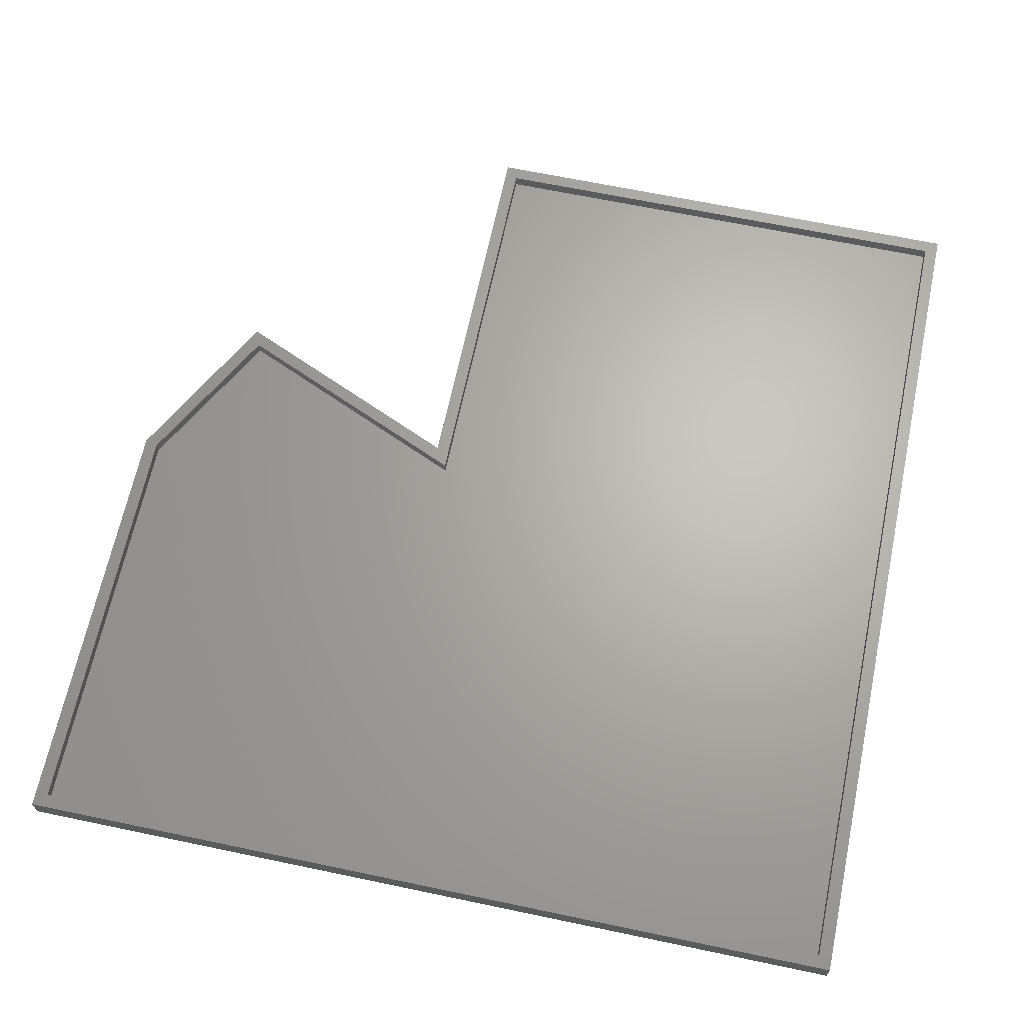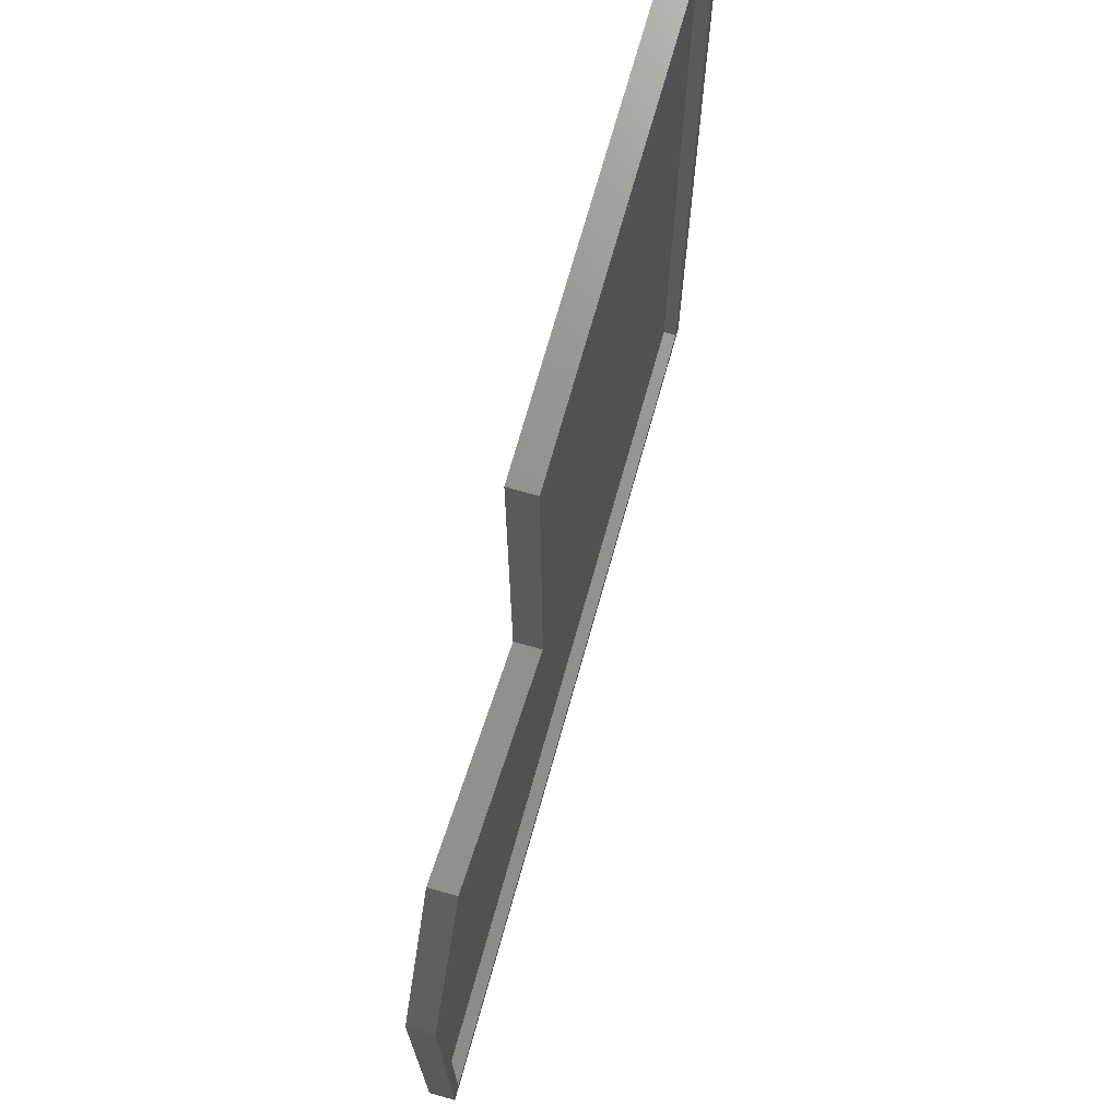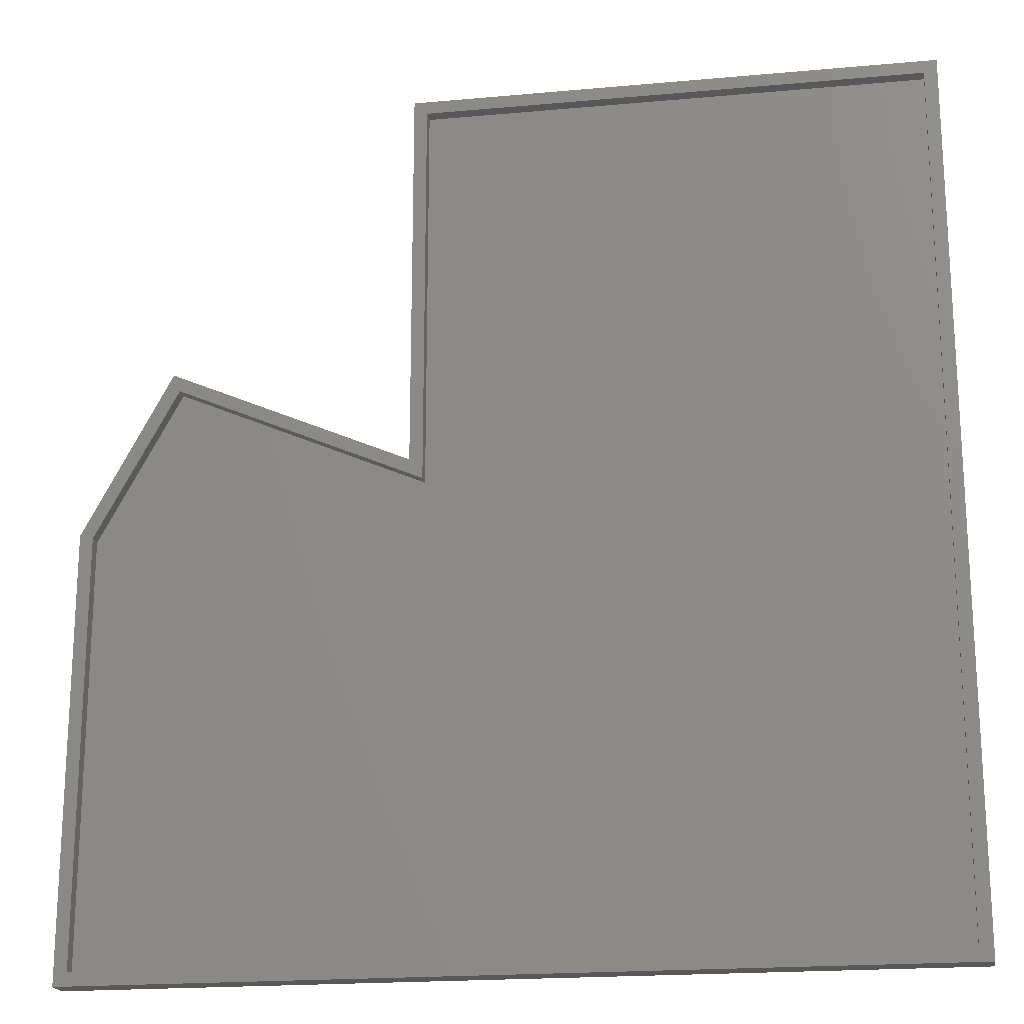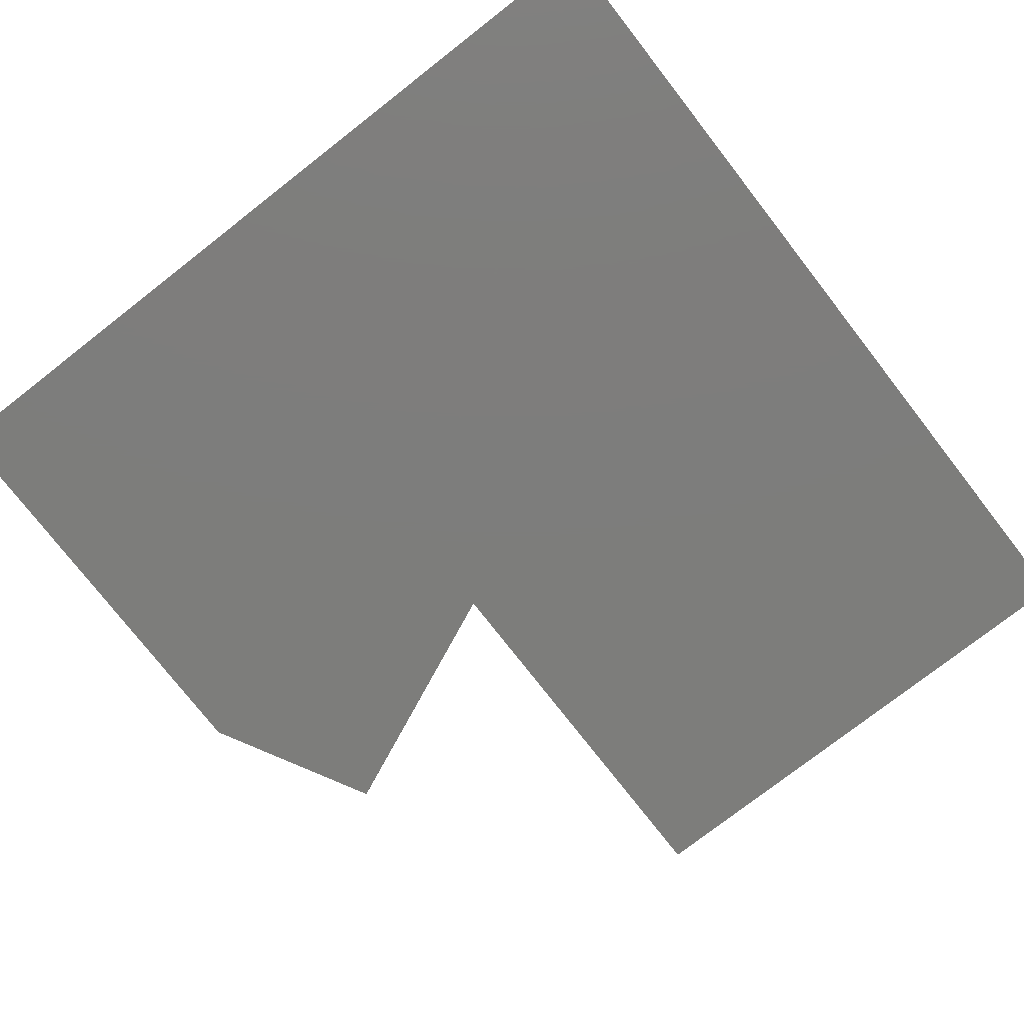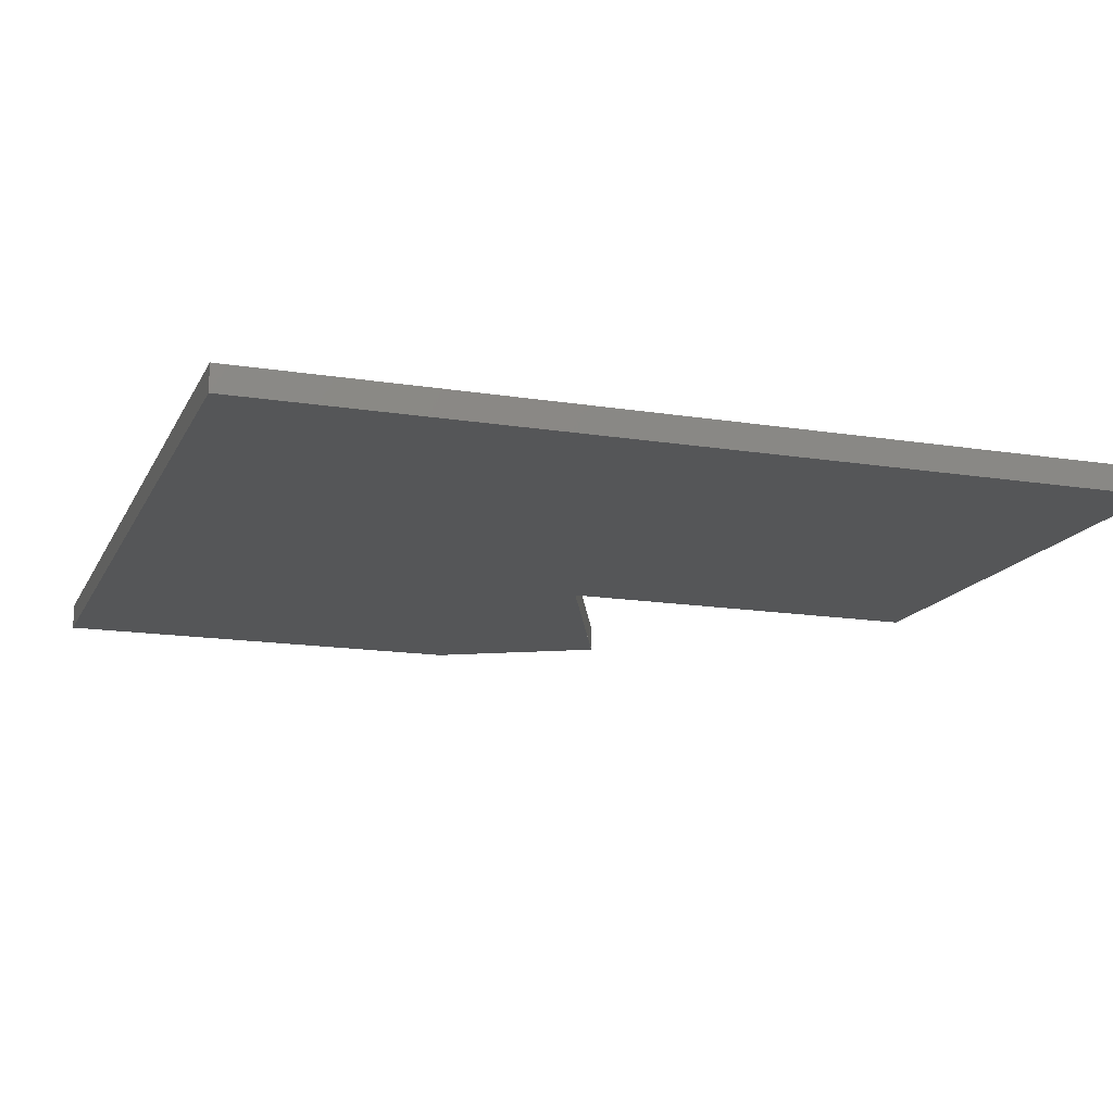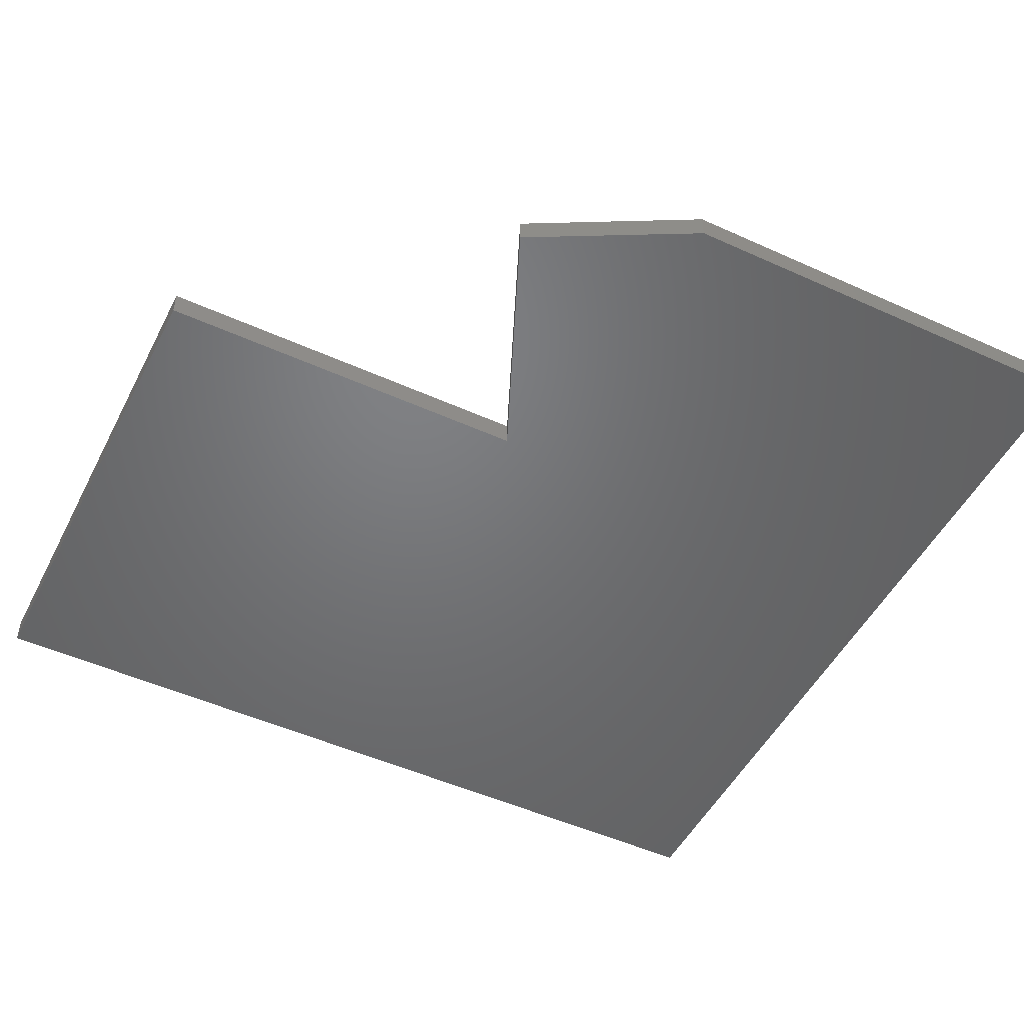
<metadata>
{"format":"stl","ext":"stl","renderer":"f3d","projection":"perspective","resolution":1024,"background":"white","views":[{"elev":65.8,"azim":-168.1,"up":"+Y"},{"elev":71.8,"azim":105.7,"up":"+Z"},{"elev":-19.6,"azim":-170.4,"up":"+Z"},{"elev":-76.6,"azim":-142.1,"up":"+Y"},{"elev":-15.4,"azim":-108.8,"up":"+Y"},{"elev":-49.9,"azim":63.5,"up":"+Y"}]}
</metadata>
<code>
# stl→obj: 29 verts, 52 faces
v 64 0 -96
v 53.36 0 -22.54
v 64 0 -42.53
v -40 0 -96
v 24 0 -35.28
v -40 3.2 -96
v -40 3.2 12
v -40 0 12
v -38.4 1.6 10.4
v -38.4 3.2 10.4
v -38.4 3.2 -94.4
v -38.4 1.6 -94.4
v 24 0 12
v 24 3.2 12
v 24 3.2 -35.28
v 64 3.2 -96
v 22.4 1.6 -37.72
v 22.4 1.6 10.4
v 62.4 1.6 -42.93
v 52.48 1.6 -24.65
v 22.4 3.2 10.4
v 62.4 3.2 -94.4
v 62.4 1.6 -94.4
v 64 3.2 -42.53
v 53.31 3.2 -22.54
v 53.31 0 -22.54
v 62.4 3.2 -42.93
v 52.48 3.2 -24.65
v 22.4 3.2 -37.72
f 1 2 3
f 4 5 2
f 2 1 4
f 4 6 7
f 7 8 4
f 9 10 11
f 11 12 9
f 4 8 13
f 13 5 4
f 13 14 15
f 15 5 13
f 8 7 14
f 14 13 8
f 1 16 6
f 6 4 1
f 9 12 17
f 17 18 9
f 19 20 17
f 18 21 10
f 10 9 18
f 12 11 22
f 22 23 12
f 24 16 1
f 1 3 24
f 25 24 3
f 3 26 25
f 27 28 20
f 20 19 27
f 17 12 23
f 23 19 17
f 23 22 27
f 27 19 23
f 25 28 27
f 27 24 25
f 26 5 15
f 15 25 26
f 28 29 17
f 17 20 28
f 7 10 21
f 21 14 7
f 6 11 10
f 10 7 6
f 14 21 29
f 29 15 14
f 17 29 21
f 21 18 17
f 29 28 25
f 25 15 29
f 22 16 24
f 24 27 22
f 16 22 11
f 11 6 16

</code>
